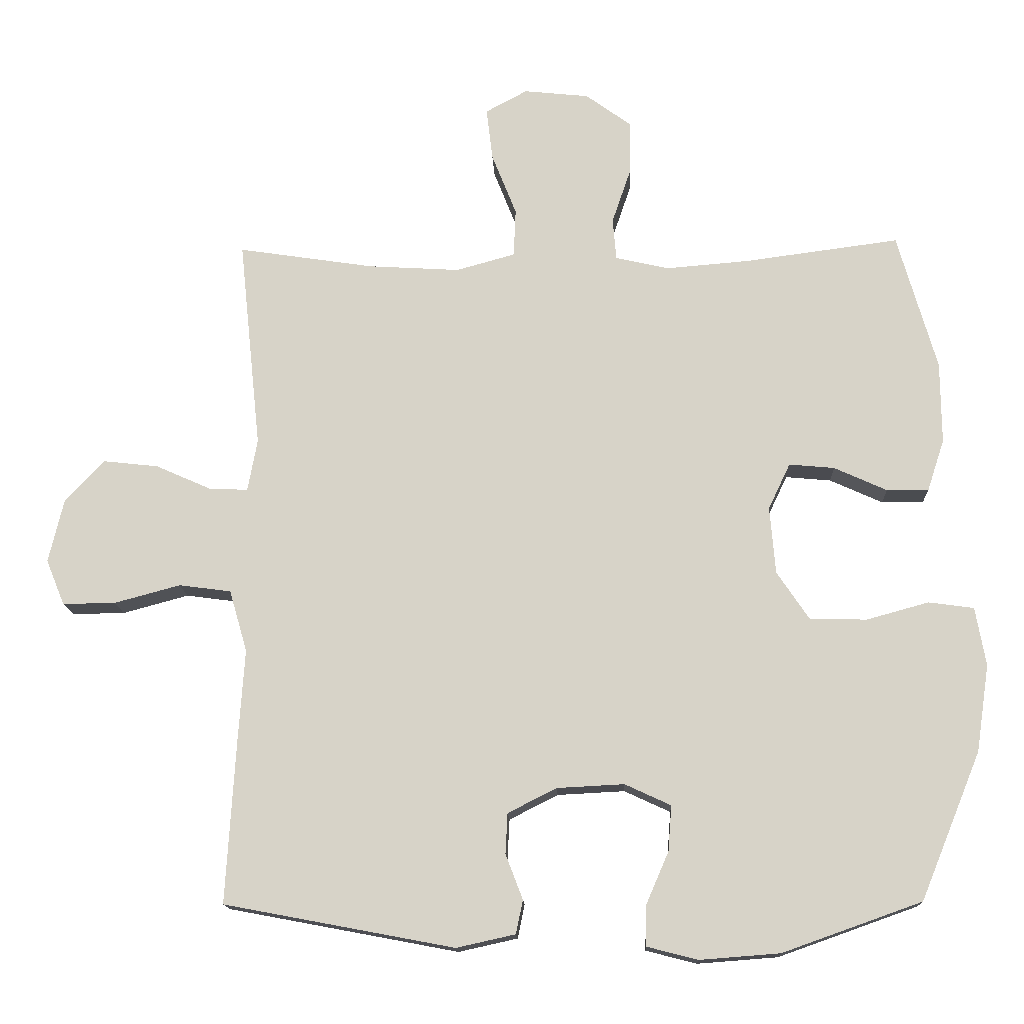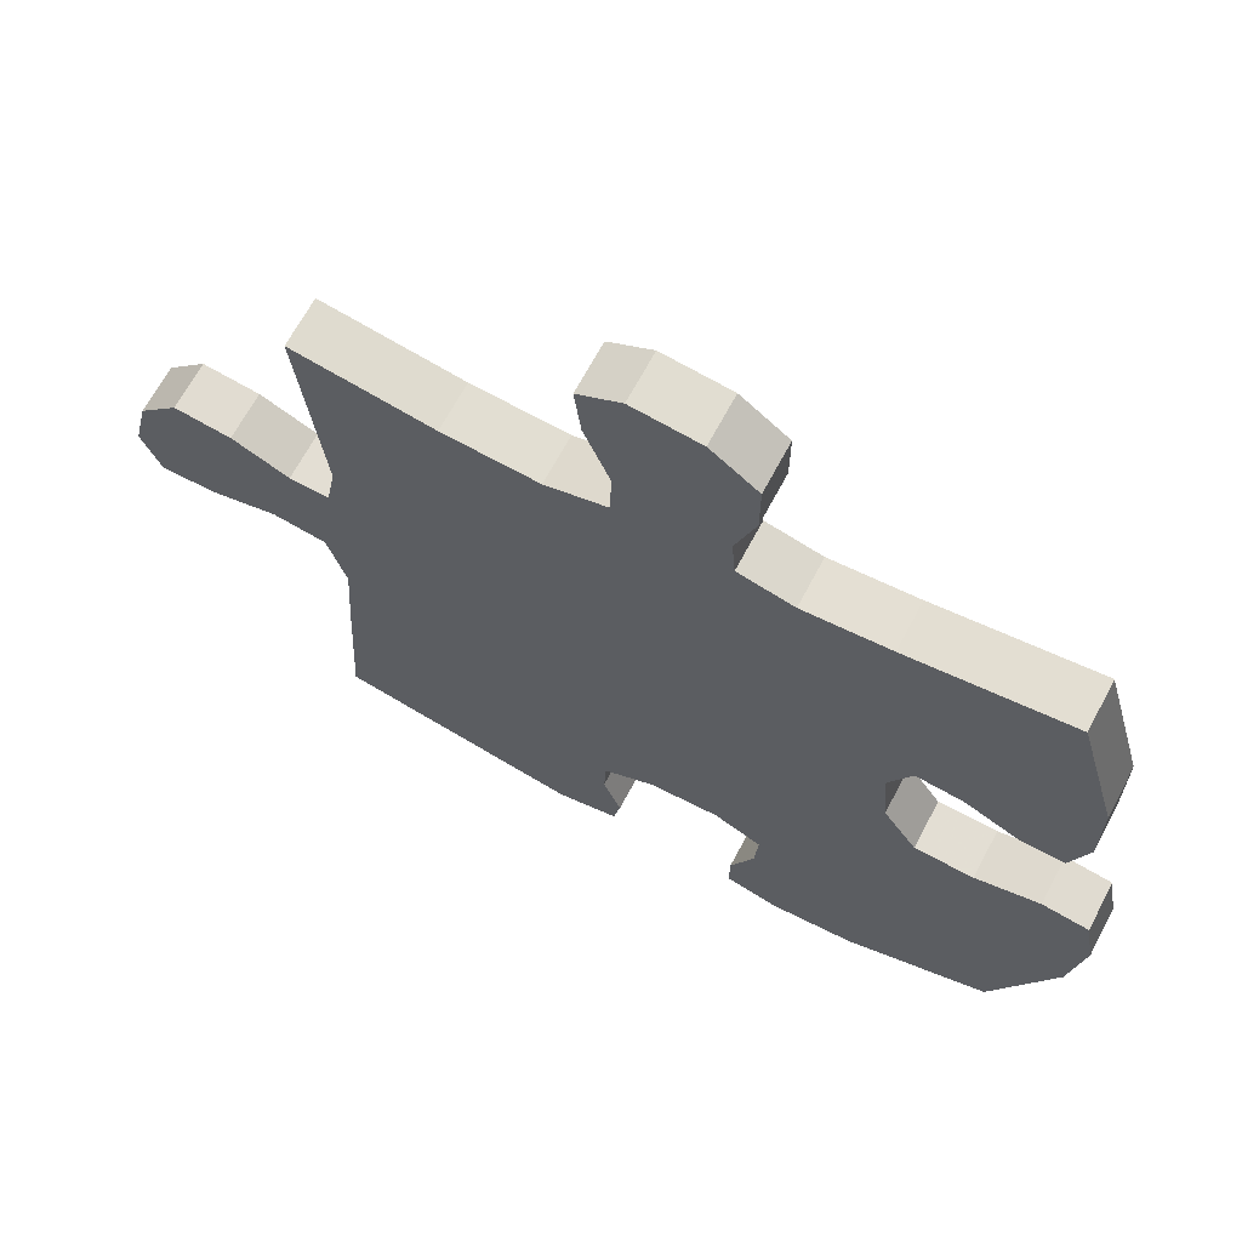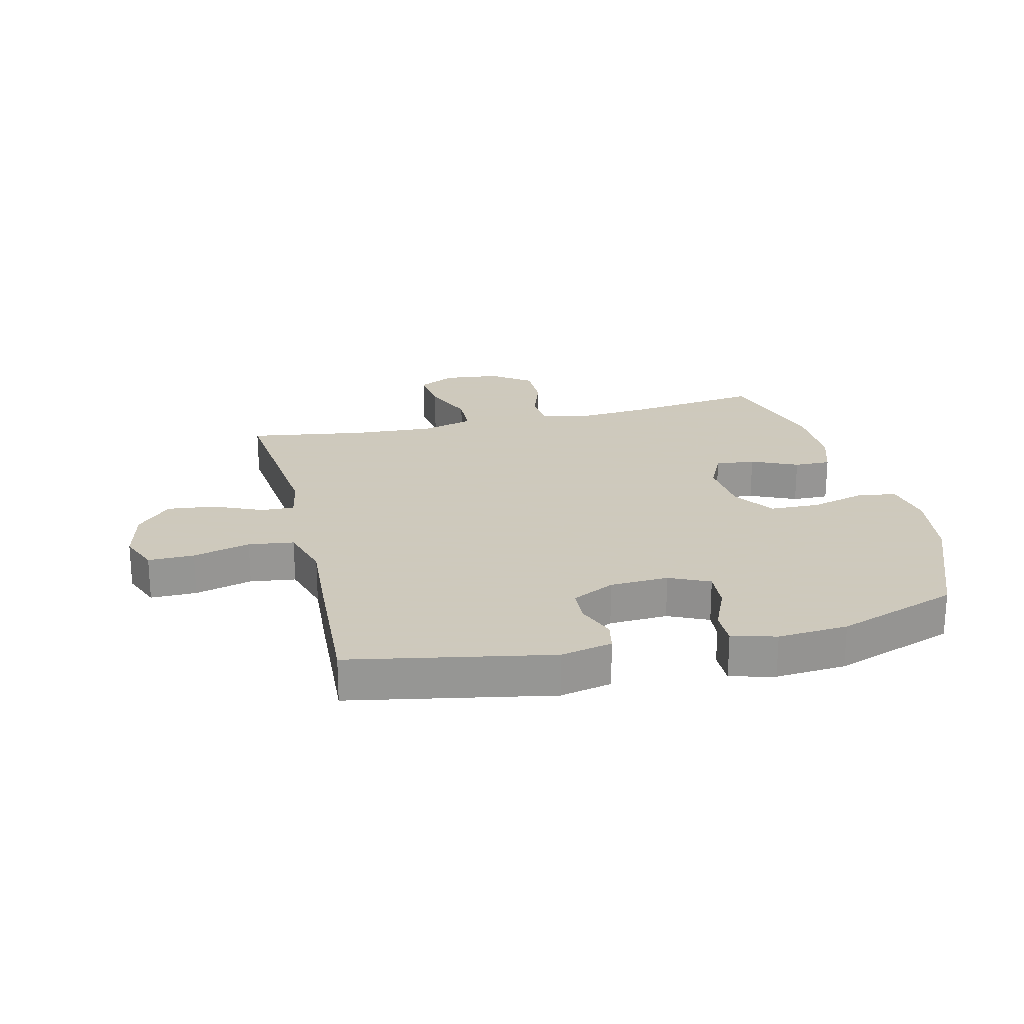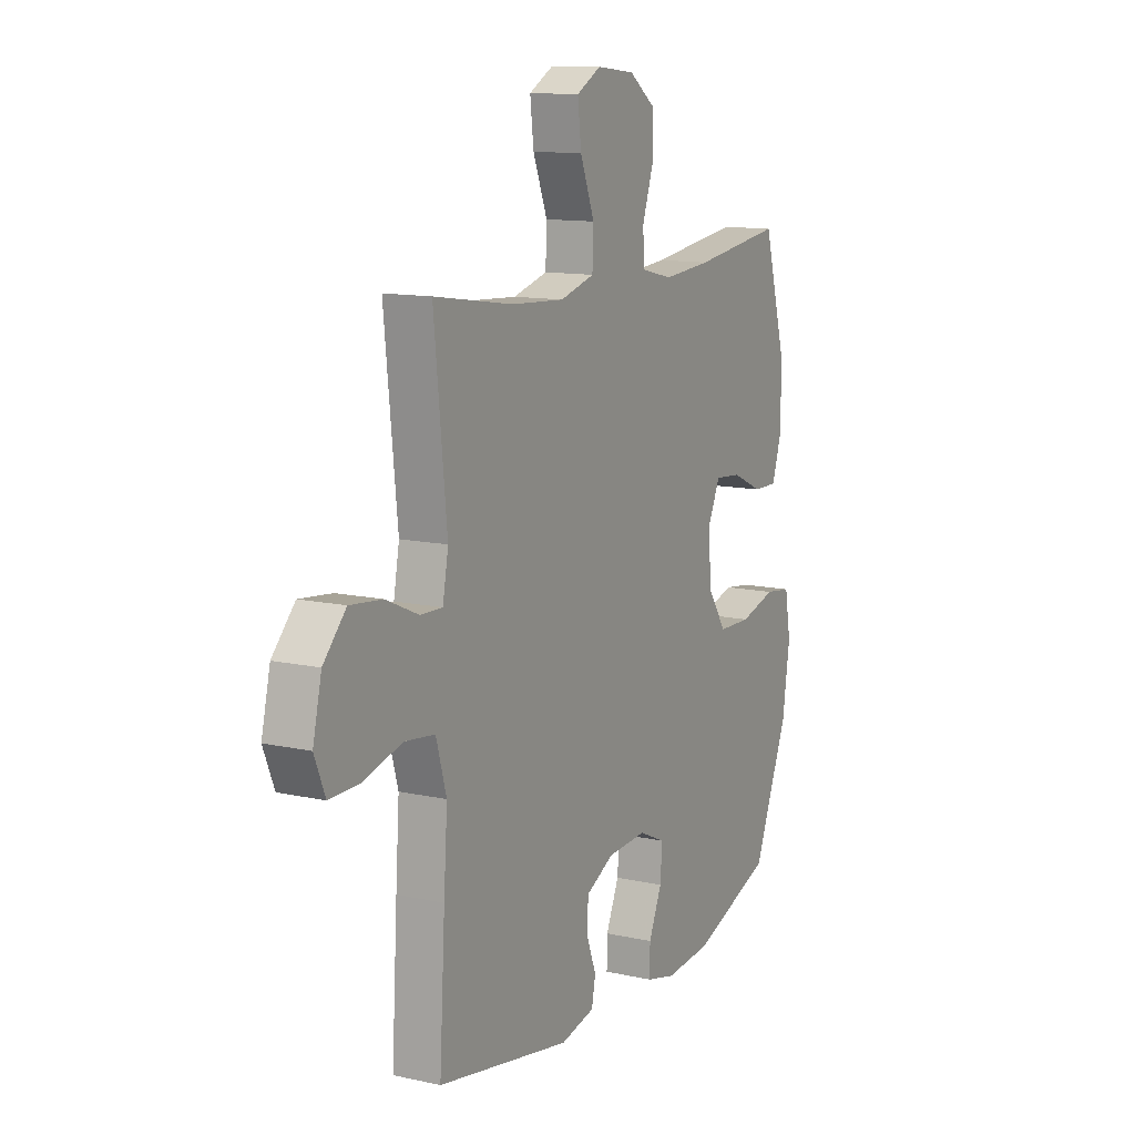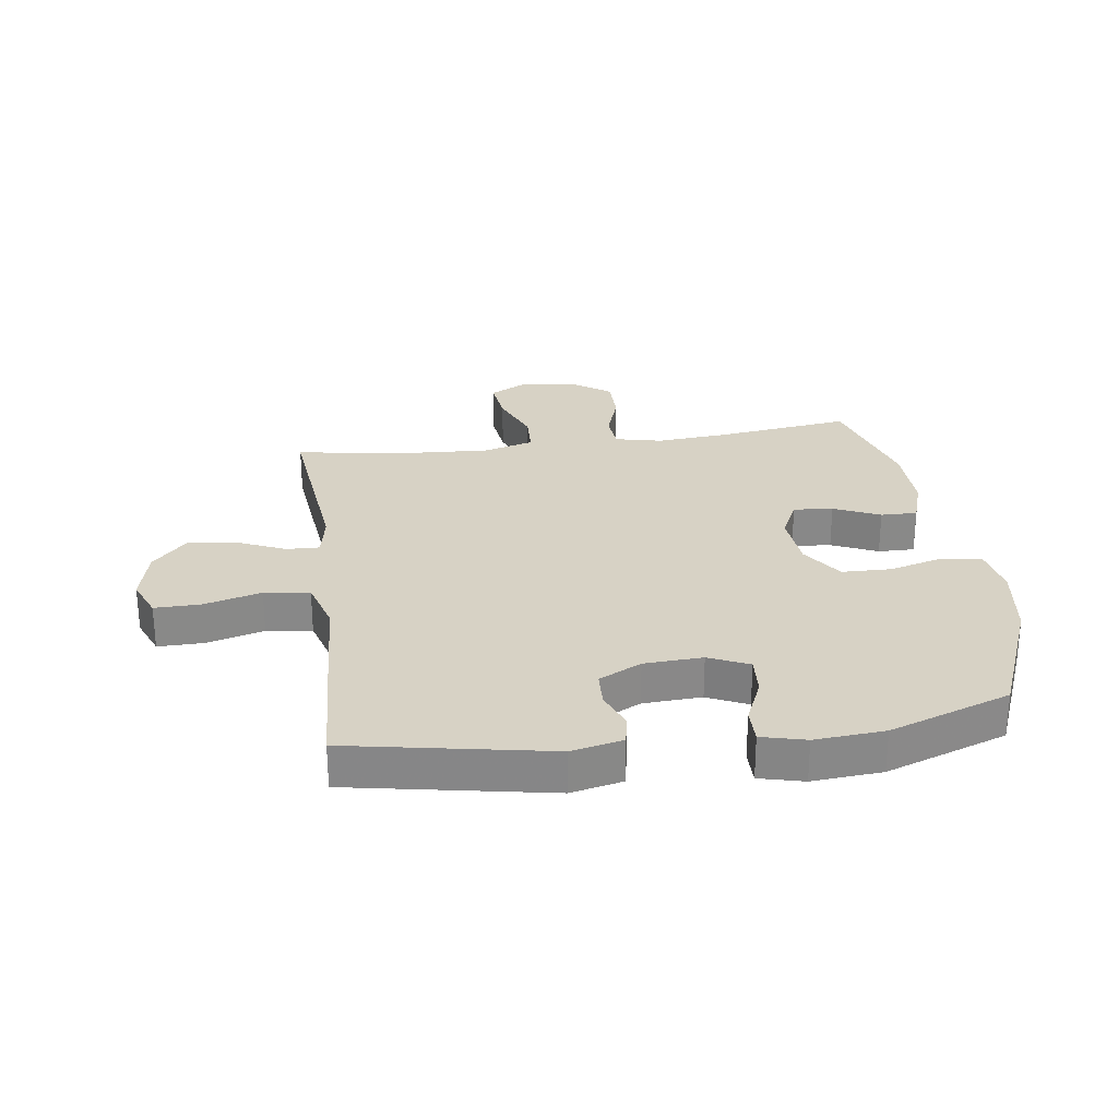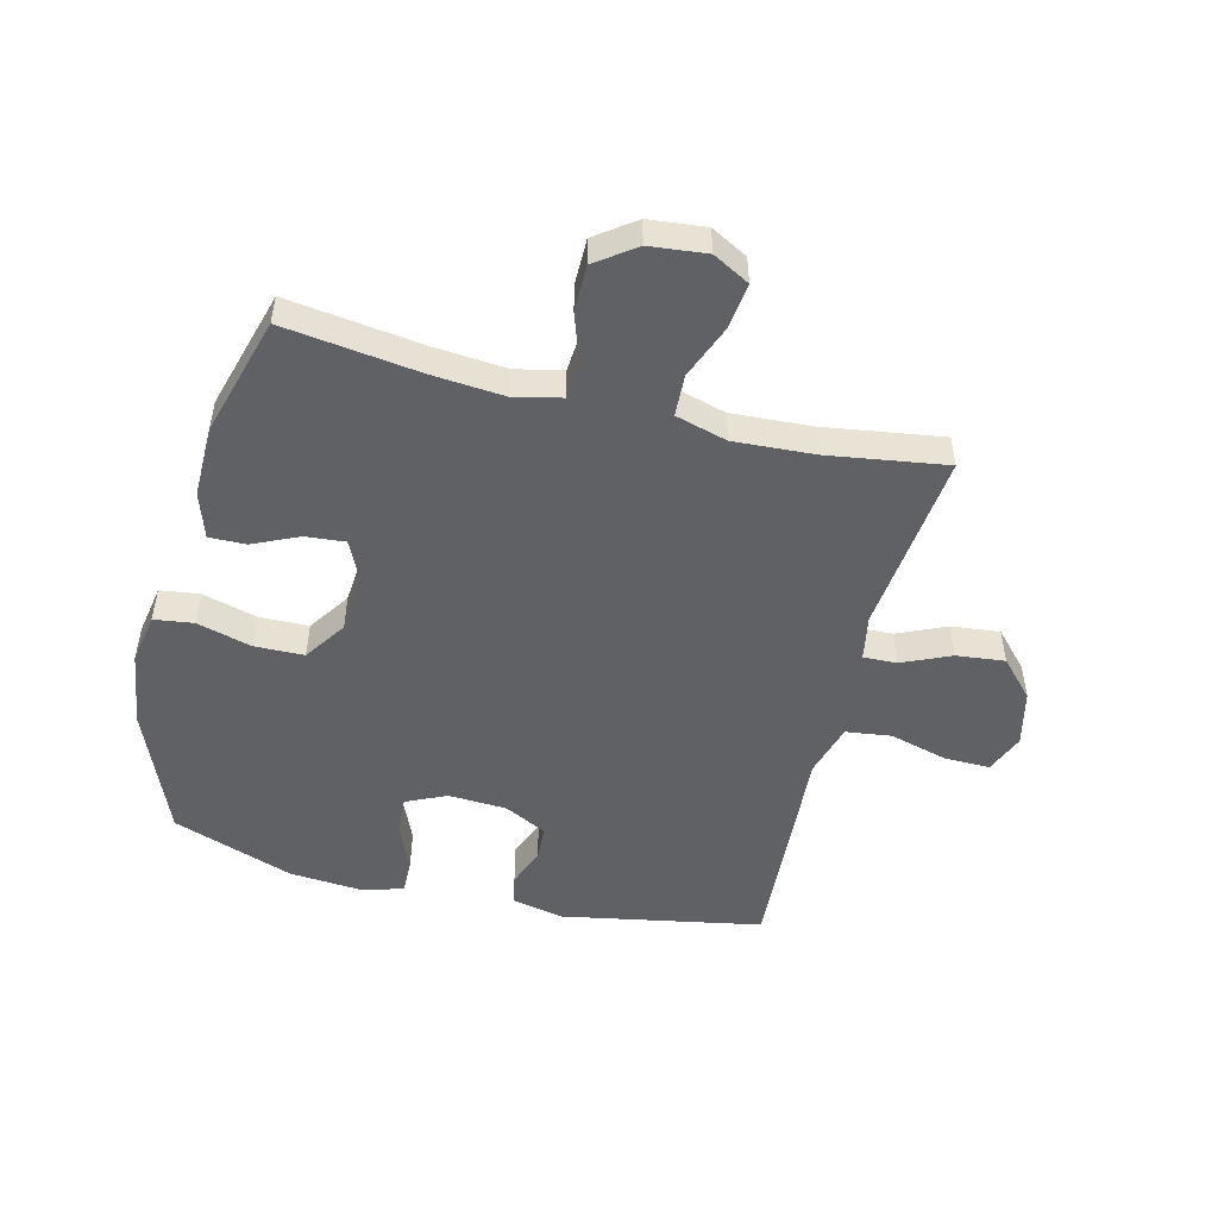
<metadata>
{"format":"obj","ext":"obj","renderer":"f3d","projection":"perspective","resolution":1024,"background":"white","views":[{"elev":-14.7,"azim":-177.7,"up":"+Z"},{"elev":66.9,"azim":-152.0,"up":"+Z"},{"elev":22.6,"azim":166.5,"up":"+Y"},{"elev":12.2,"azim":117.6,"up":"+Z"},{"elev":27.4,"azim":172.0,"up":"+Y"},{"elev":-50.2,"azim":-14.1,"up":"+Y"}]}
</metadata>
<code>
v 0.5 0.07 -0.5
v 0.165 0.07 -0.563
v 0.079 0.07 -0.544
v 0.069 0.07 -0.495
v 0.094 0.07 -0.43
v 0.091 0.07 -0.371
v 0.02 0.07 -0.335
v -0.078 0.07 -0.33
v -0.145 0.07 -0.361
v -0.14 0.07 -0.427
v -0.107 0.07 -0.503
v -0.106 0.07 -0.562
v -0.18 0.07 -0.581
v -0.297 0.07 -0.572
v -0.5 0.07 -0.5
v -0.588 0.07 -0.286
v -0.607 0.07 -0.159
v -0.592 0.07 -0.074
v -0.526 0.07 -0.065
v -0.435 0.07 -0.09
v -0.352 0.07 -0.088
v -0.305 0.07 -0.018
v -0.297 0.07 0.08
v -0.329 0.07 0.147
v -0.395 0.07 0.141
v -0.472 0.07 0.106
v -0.533 0.07 0.105
v -0.558 0.07 0.181
v -0.557 0.07 0.3
v -0.5 0.07 0.5
v -0.274 0.07 0.47
v -0.153 0.07 0.46
v -0.075 0.07 0.478
v -0.07 0.07 0.539
v -0.098 0.07 0.621
v -0.098 0.07 0.698
v -0.032 0.07 0.746
v 0.063 0.07 0.756
v 0.124 0.07 0.723
v 0.115 0.07 0.647
v 0.079 0.07 0.556
v 0.082 0.07 0.486
v 0.168 0.07 0.462
v 0.302 0.07 0.47
v 0.5 0.07 0.5
v 0.468 0.07 0.193
v 0.482 0.07 0.117
v 0.538 0.07 0.119
v 0.619 0.07 0.155
v 0.7 0.07 0.164
v 0.757 0.07 0.103
v 0.779 0.07 0.01
v 0.752 0.07 -0.056
v 0.675 0.07 -0.055
v 0.579 0.07 -0.029
v 0.503 0.07 -0.039
v 0.477 0.07 -0.129
v 0.486 0.07 -0.262
v 0.5 0 -0.5
v 0.165 0 -0.563
v 0.079 0 -0.544
v 0.069 0 -0.495
v 0.094 0 -0.43
v 0.091 0 -0.371
v 0.02 0 -0.335
v -0.078 0 -0.33
v -0.145 0 -0.361
v -0.14 0 -0.427
v -0.107 0 -0.503
v -0.106 0 -0.562
v -0.18 0 -0.581
v -0.297 0 -0.572
v -0.5 0 -0.5
v -0.588 0 -0.286
v -0.607 0 -0.159
v -0.592 0 -0.074
v -0.526 0 -0.065
v -0.435 0 -0.09
v -0.352 0 -0.088
v -0.305 0 -0.018
v -0.297 0 0.08
v -0.329 0 0.147
v -0.395 0 0.141
v -0.472 0 0.106
v -0.533 0 0.105
v -0.558 0 0.181
v -0.557 0 0.3
v -0.5 0 0.5
v -0.274 0 0.47
v -0.153 0 0.46
v -0.075 0 0.478
v -0.07 0 0.539
v -0.098 0 0.621
v -0.098 0 0.698
v -0.032 0 0.746
v 0.063 0 0.756
v 0.124 0 0.723
v 0.115 0 0.647
v 0.079 0 0.556
v 0.082 0 0.486
v 0.168 0 0.462
v 0.302 0 0.47
v 0.5 0 0.5
v 0.468 0 0.193
v 0.482 0 0.117
v 0.538 0 0.119
v 0.619 0 0.155
v 0.7 0 0.164
v 0.757 0 0.103
v 0.779 0 0.01
v 0.752 0 -0.056
v 0.675 0 -0.055
v 0.579 0 -0.029
v 0.503 0 -0.039
v 0.477 0 -0.129
v 0.486 0 -0.262
f 3 4 5
f 2 3 5
f 1 2 5
f 58 1 5
f 57 58 5
f 56 57 5 6
f 53 54 55
f 52 53 55
f 51 52 55
f 50 51 55
f 49 50 55
f 48 49 55
f 47 48 55 56
f 56 6 7
f 47 56 7
f 46 47 7
f 46 7 8
f 45 46 8
f 44 45 8
f 39 40 41
f 38 39 41
f 37 38 41
f 36 37 41
f 35 36 41
f 34 35 41
f 33 34 41 42
f 32 33 42 43
f 29 30 31
f 28 29 31
f 27 28 31
f 26 27 31
f 25 26 31
f 24 25 31 32
f 23 24 32 43
f 18 19 20
f 17 18 20
f 16 17 20
f 15 16 20
f 14 15 20
f 13 14 20
f 12 13 20
f 11 12 20
f 10 11 20
f 9 10 20 21
f 44 8 9
f 43 44 9
f 23 43 9
f 22 23 9
f 9 21 22
f 63 62 61
f 63 61 60
f 63 60 59
f 63 59 116
f 63 116 115
f 64 63 115 114
f 113 112 111
f 113 111 110
f 113 110 109
f 113 109 108
f 113 108 107
f 113 107 106
f 114 113 106 105
f 65 64 114
f 65 114 105
f 65 105 104
f 66 65 104
f 66 104 103
f 66 103 102
f 99 98 97
f 99 97 96
f 99 96 95
f 99 95 94
f 99 94 93
f 99 93 92
f 100 99 92 91
f 101 100 91 90
f 89 88 87
f 89 87 86
f 89 86 85
f 89 85 84
f 89 84 83
f 90 89 83 82
f 101 90 82 81
f 78 77 76
f 78 76 75
f 78 75 74
f 78 74 73
f 78 73 72
f 78 72 71
f 78 71 70
f 78 70 69
f 78 69 68
f 79 78 68 67
f 67 66 102
f 67 102 101
f 67 101 81
f 67 81 80
f 80 79 67
f 1 59 60 2
f 2 60 61 3
f 3 61 62 4
f 4 62 63 5
f 5 63 64 6
f 6 64 65 7
f 7 65 66 8
f 8 66 67 9
f 9 67 68 10
f 10 68 69 11
f 11 69 70 12
f 12 70 71 13
f 13 71 72 14
f 14 72 73 15
f 15 73 74 16
f 16 74 75 17
f 17 75 76 18
f 18 76 77 19
f 19 77 78 20
f 20 78 79 21
f 21 79 80 22
f 22 80 81 23
f 23 81 82 24
f 24 82 83 25
f 25 83 84 26
f 26 84 85 27
f 27 85 86 28
f 28 86 87 29
f 29 87 88 30
f 30 88 89 31
f 31 89 90 32
f 32 90 91 33
f 33 91 92 34
f 34 92 93 35
f 35 93 94 36
f 36 94 95 37
f 37 95 96 38
f 38 96 97 39
f 39 97 98 40
f 40 98 99 41
f 41 99 100 42
f 42 100 101 43
f 43 101 102 44
f 44 102 103 45
f 45 103 104 46
f 46 104 105 47
f 47 105 106 48
f 48 106 107 49
f 49 107 108 50
f 50 108 109 51
f 51 109 110 52
f 52 110 111 53
f 53 111 112 54
f 54 112 113 55
f 55 113 114 56
f 56 114 115 57
f 57 115 116 58
f 58 116 59 1

</code>
